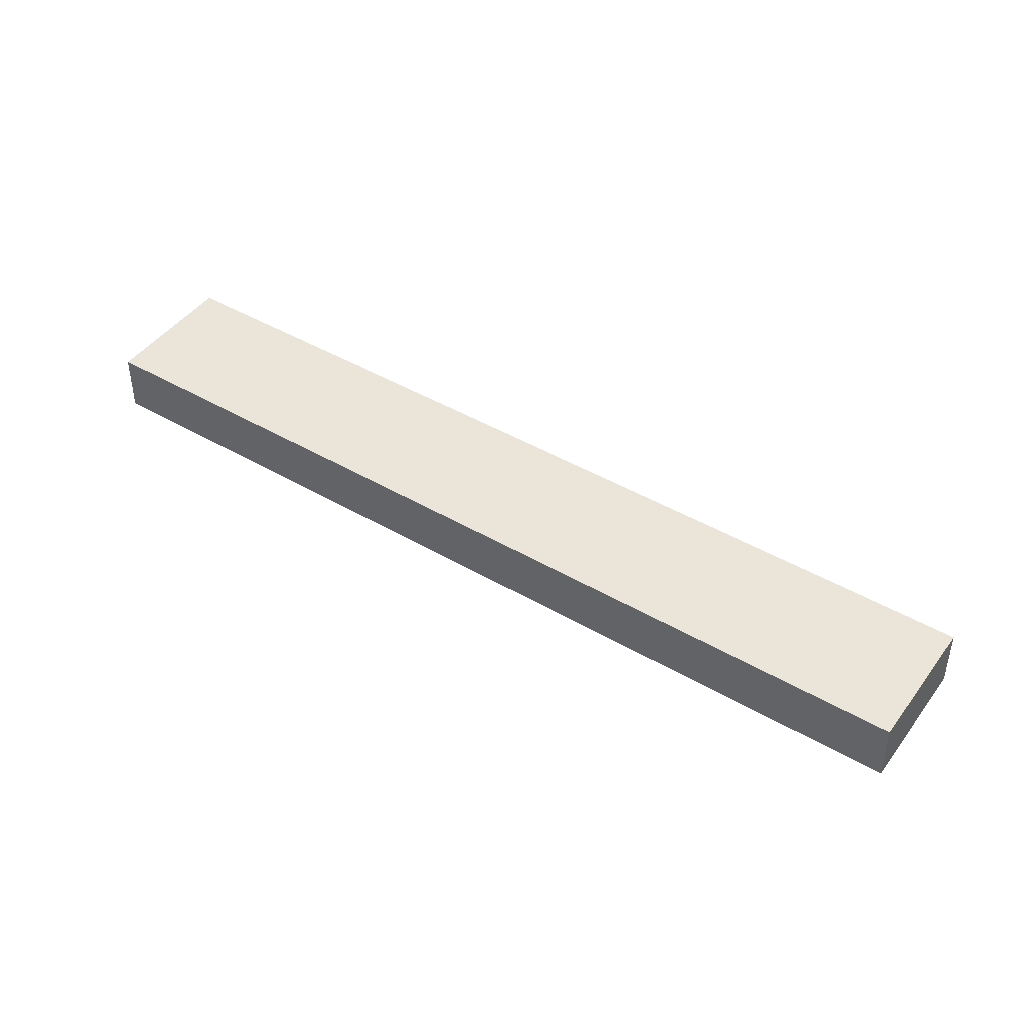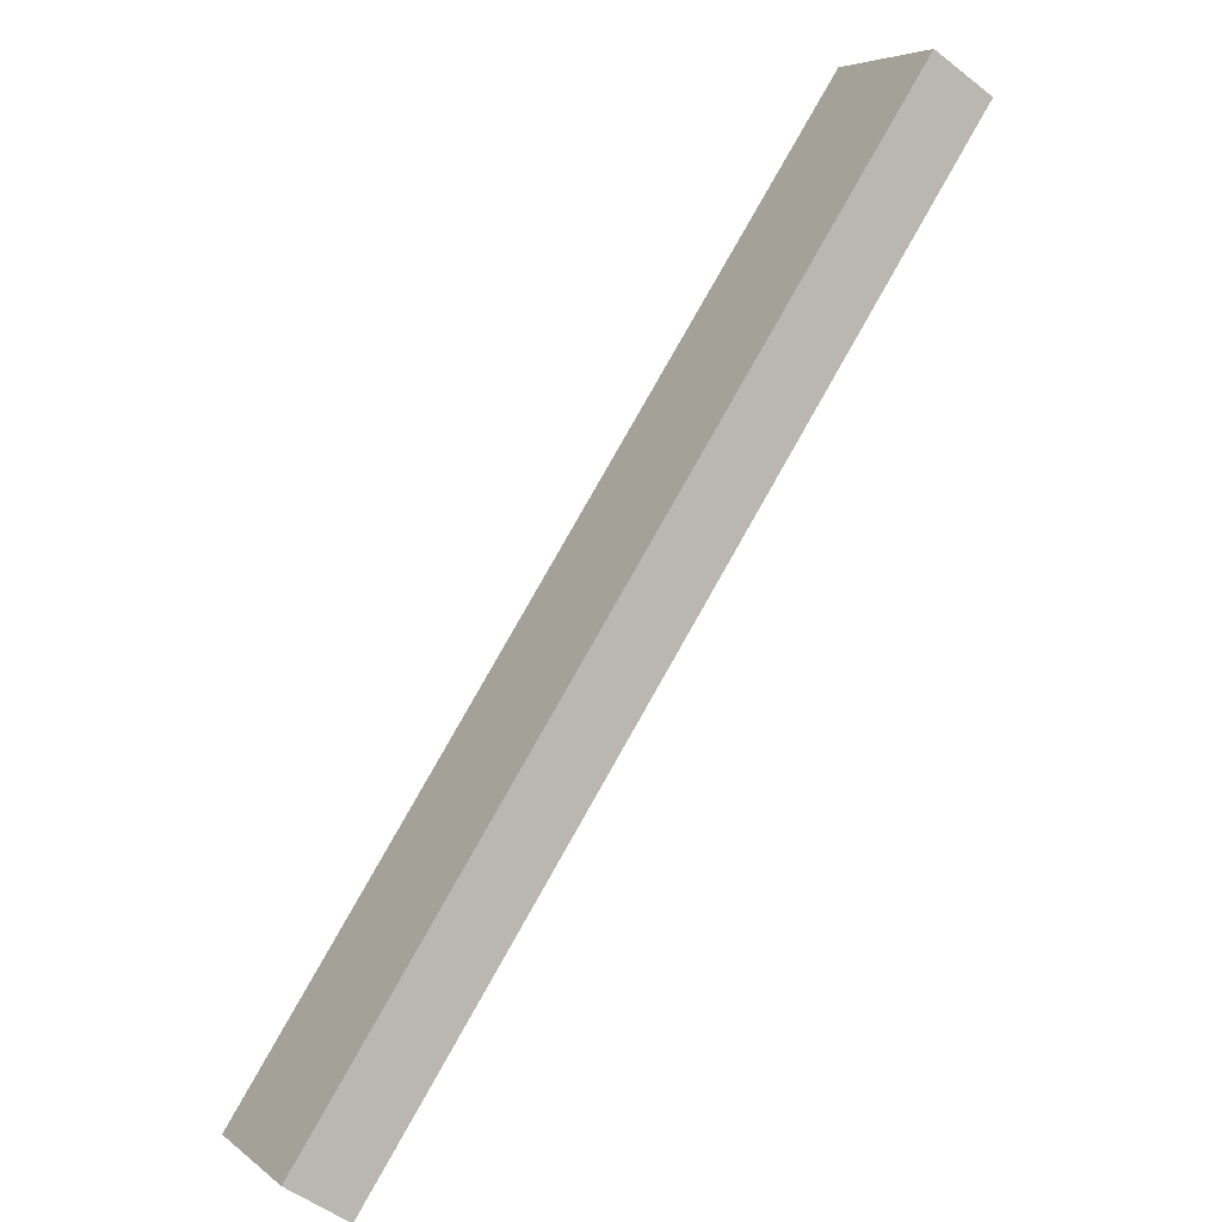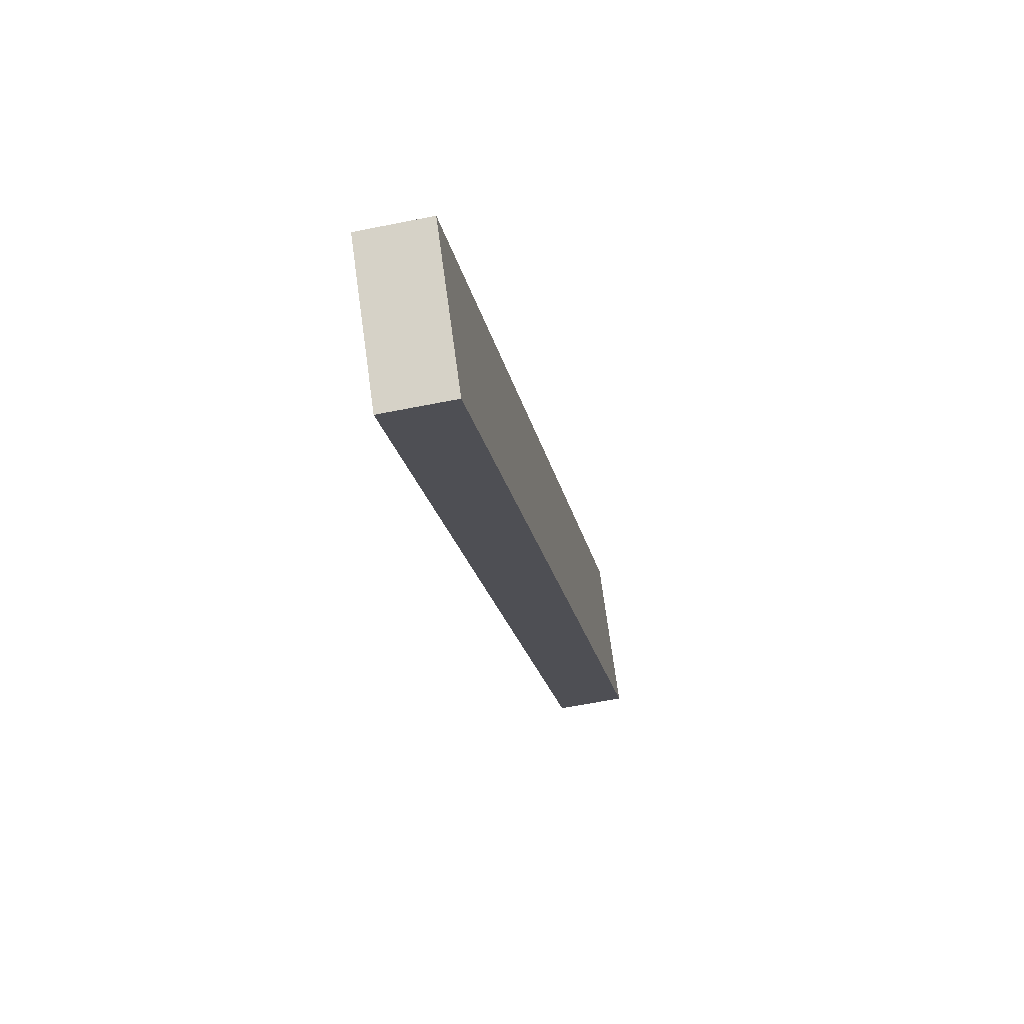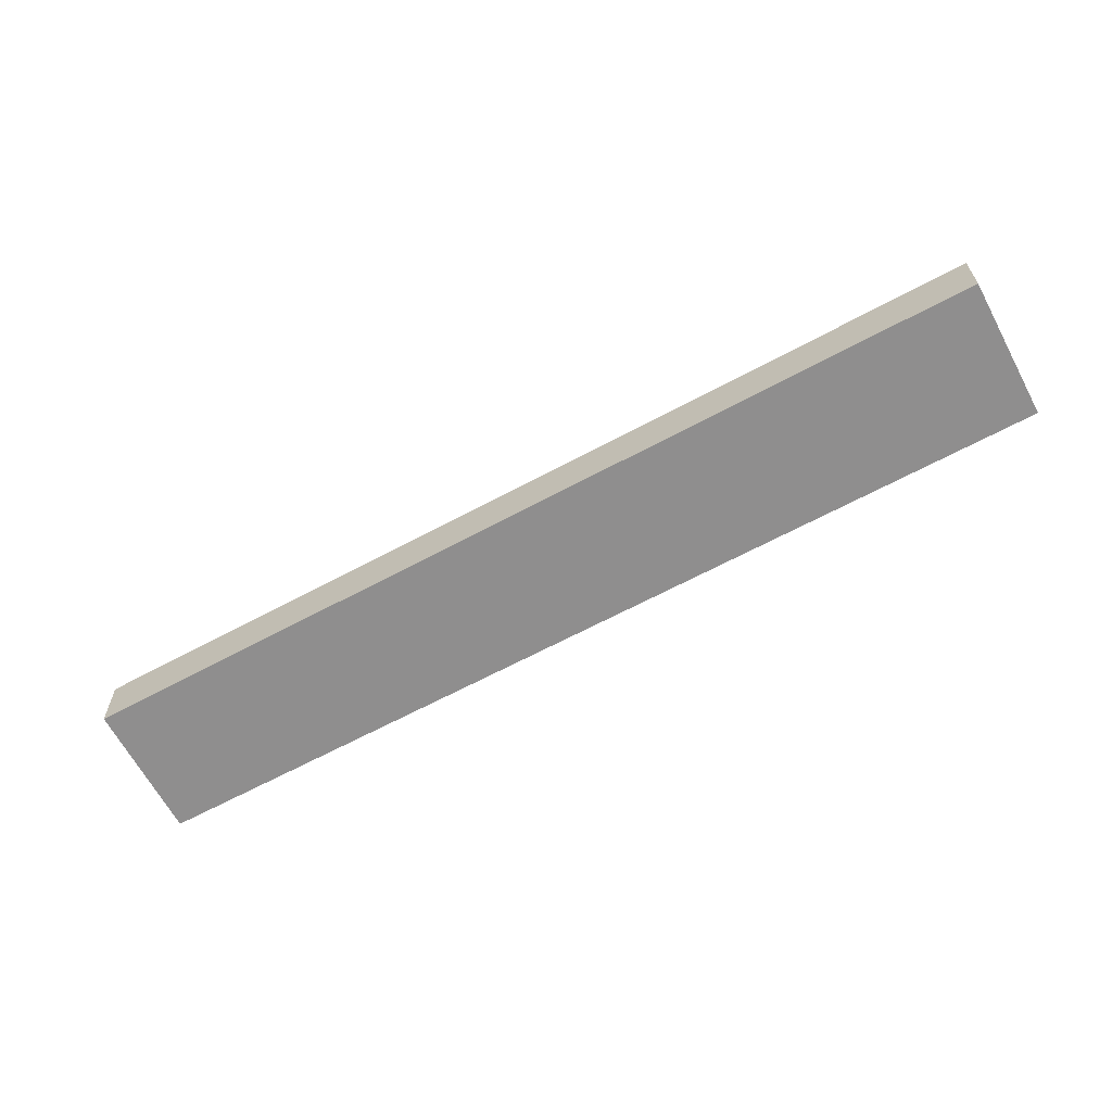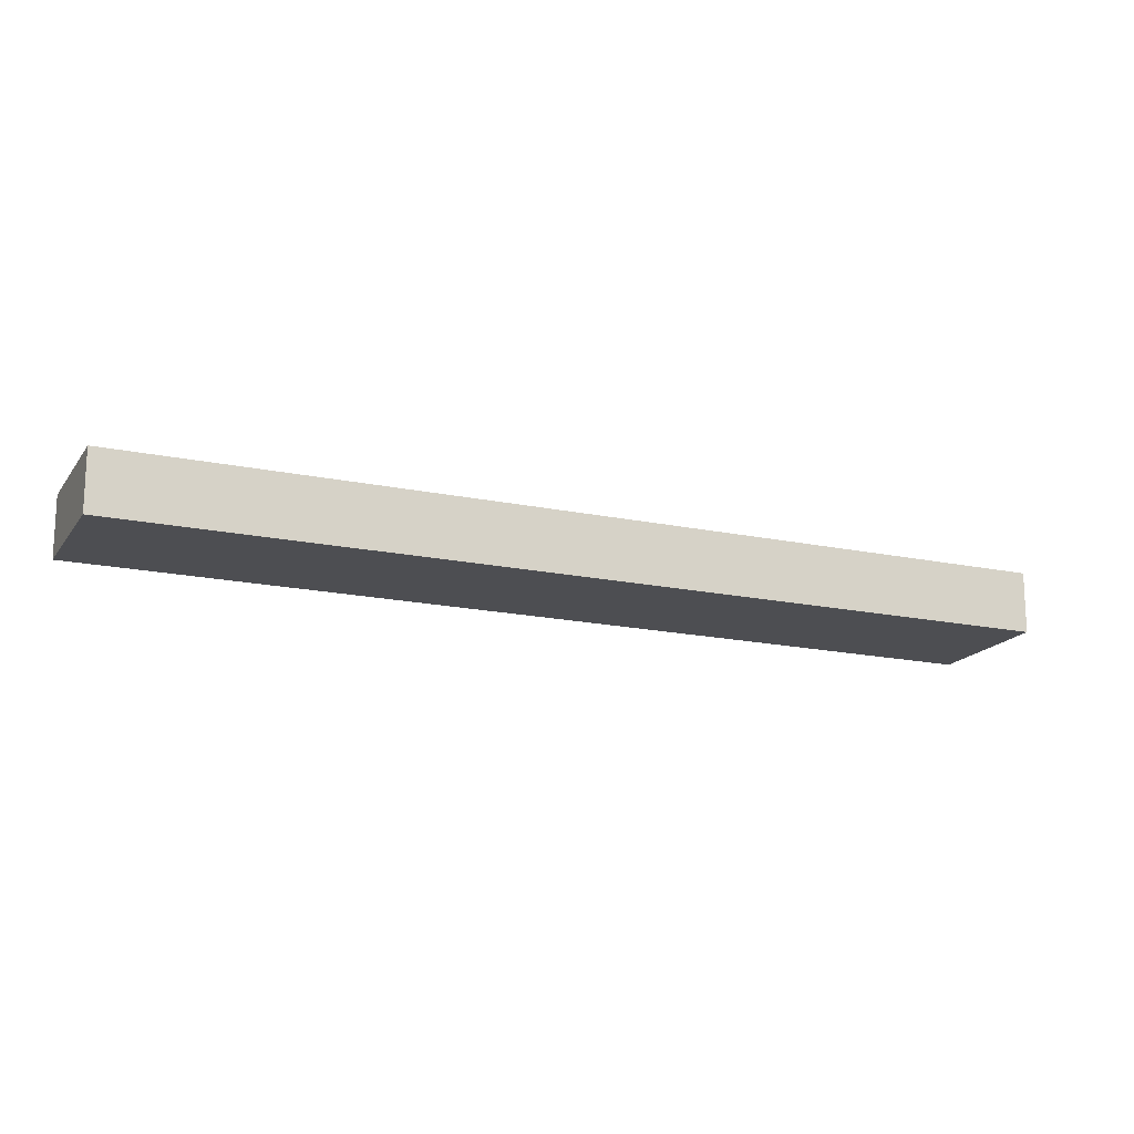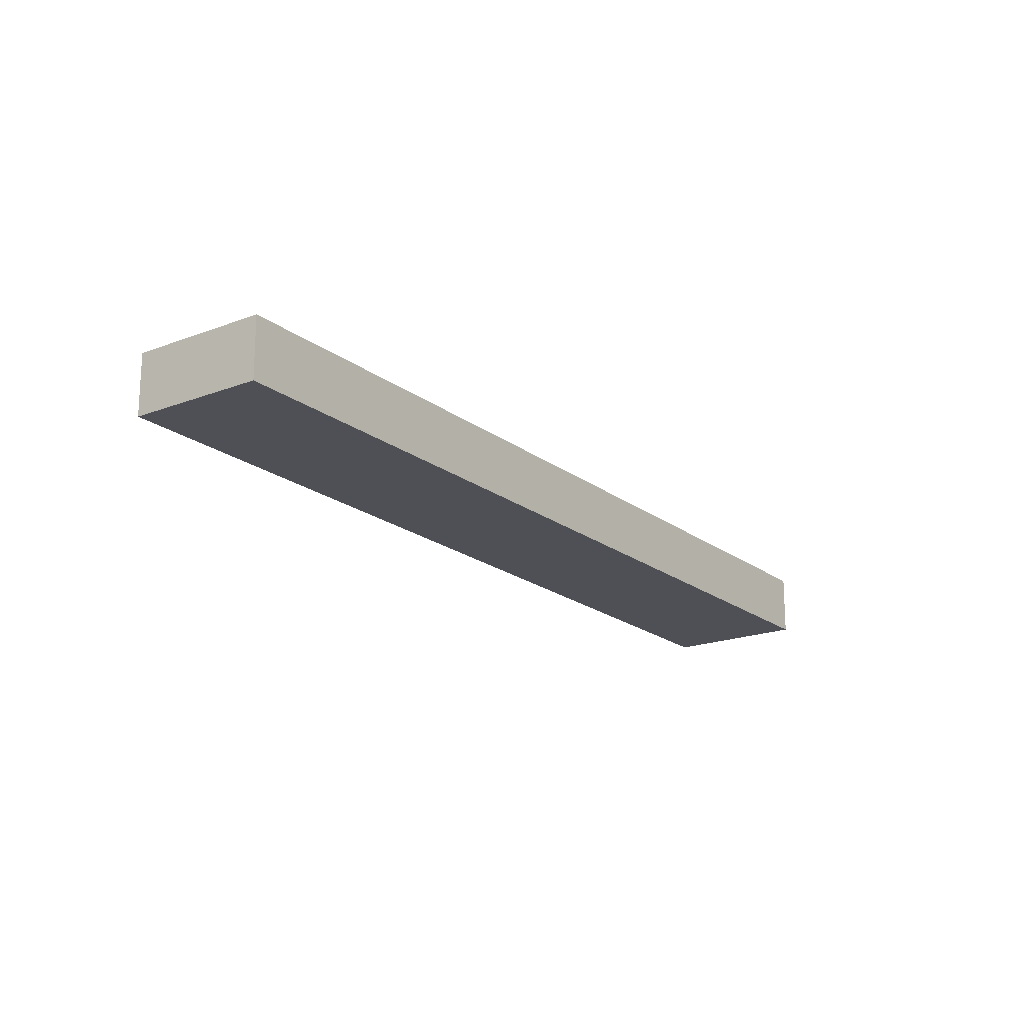
<metadata>
{"format":"obj","ext":"obj","renderer":"f3d","projection":"perspective","resolution":1024,"background":"white","views":[{"elev":44.7,"azim":-105.4,"up":"+Y"},{"elev":-51.5,"azim":-130.3,"up":"+Z"},{"elev":-58.2,"azim":101.9,"up":"+Z"},{"elev":-65.0,"azim":-111.1,"up":"+Y"},{"elev":-17.2,"azim":-162.7,"up":"+Y"},{"elev":-19.4,"azim":166.2,"up":"+Y"}]}
</metadata>
<code>
v  0 2.797 1.713e-16
v  36.7 2.797 -22.98
v  32.62 2.797 -27.8
v  36.61 2.797 -22.91
v  4.223 2.797 4.839
v  36.7 1.407e-15 -22.98
v  32.62 1.702e-15 -27.8
v  0 0 0
v  4.223 -2.963e-16 4.839
v  36.61 1.403e-15 -22.91
g defaultobject
f 1 2 3
f 2 1 4
f 4 1 5
f 6 3 2
f 3 6 7
f 7 1 3
f 1 7 8
f 8 5 1
f 5 8 9
f 4 6 2
f 6 4 5
f 6 5 10
f 10 5 9
f 6 8 7
f 8 6 10
f 8 10 9

</code>
